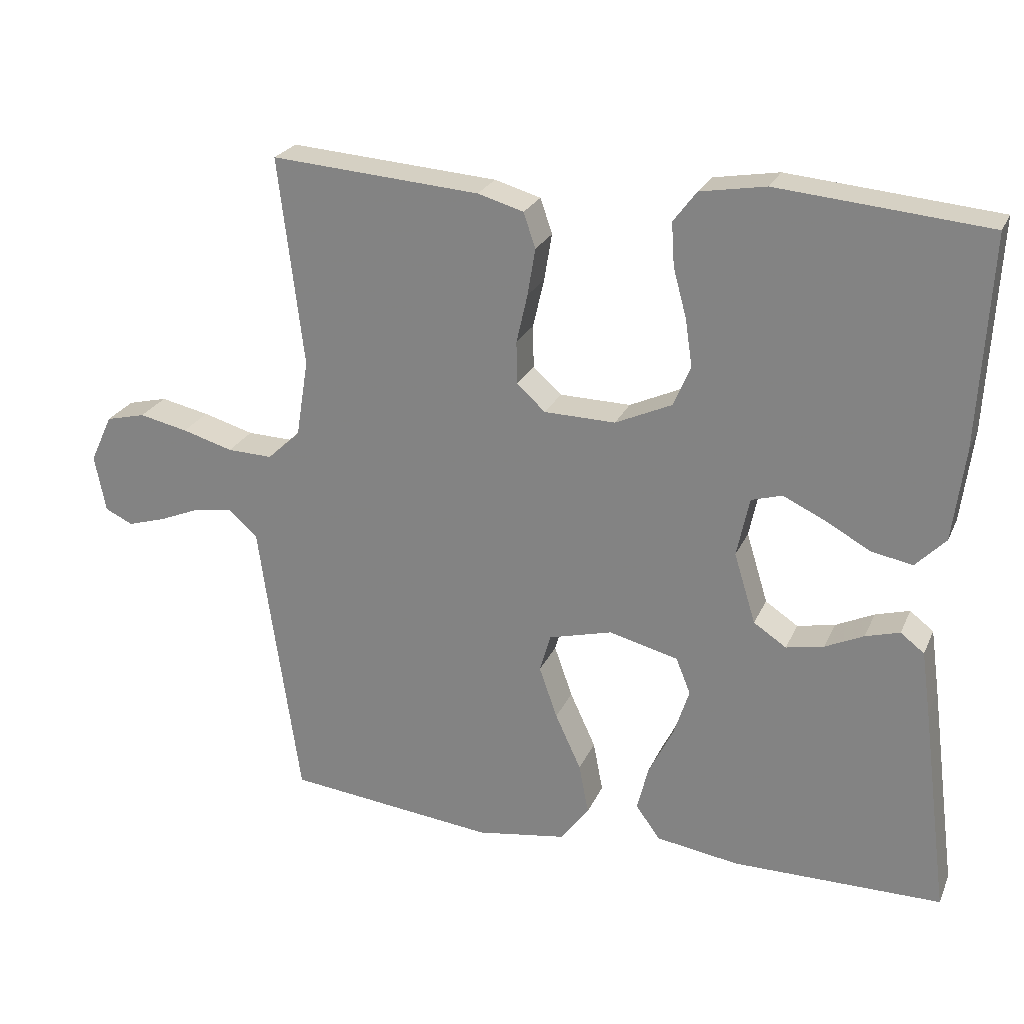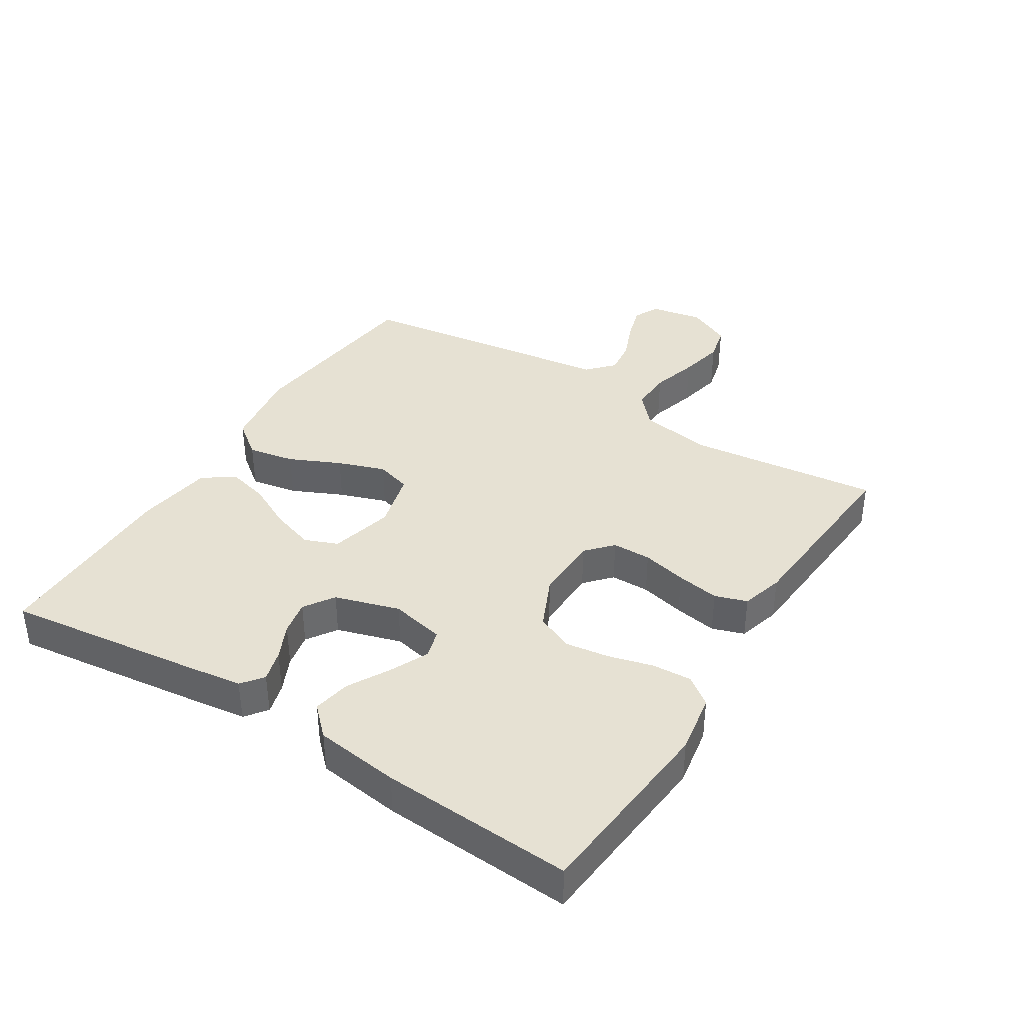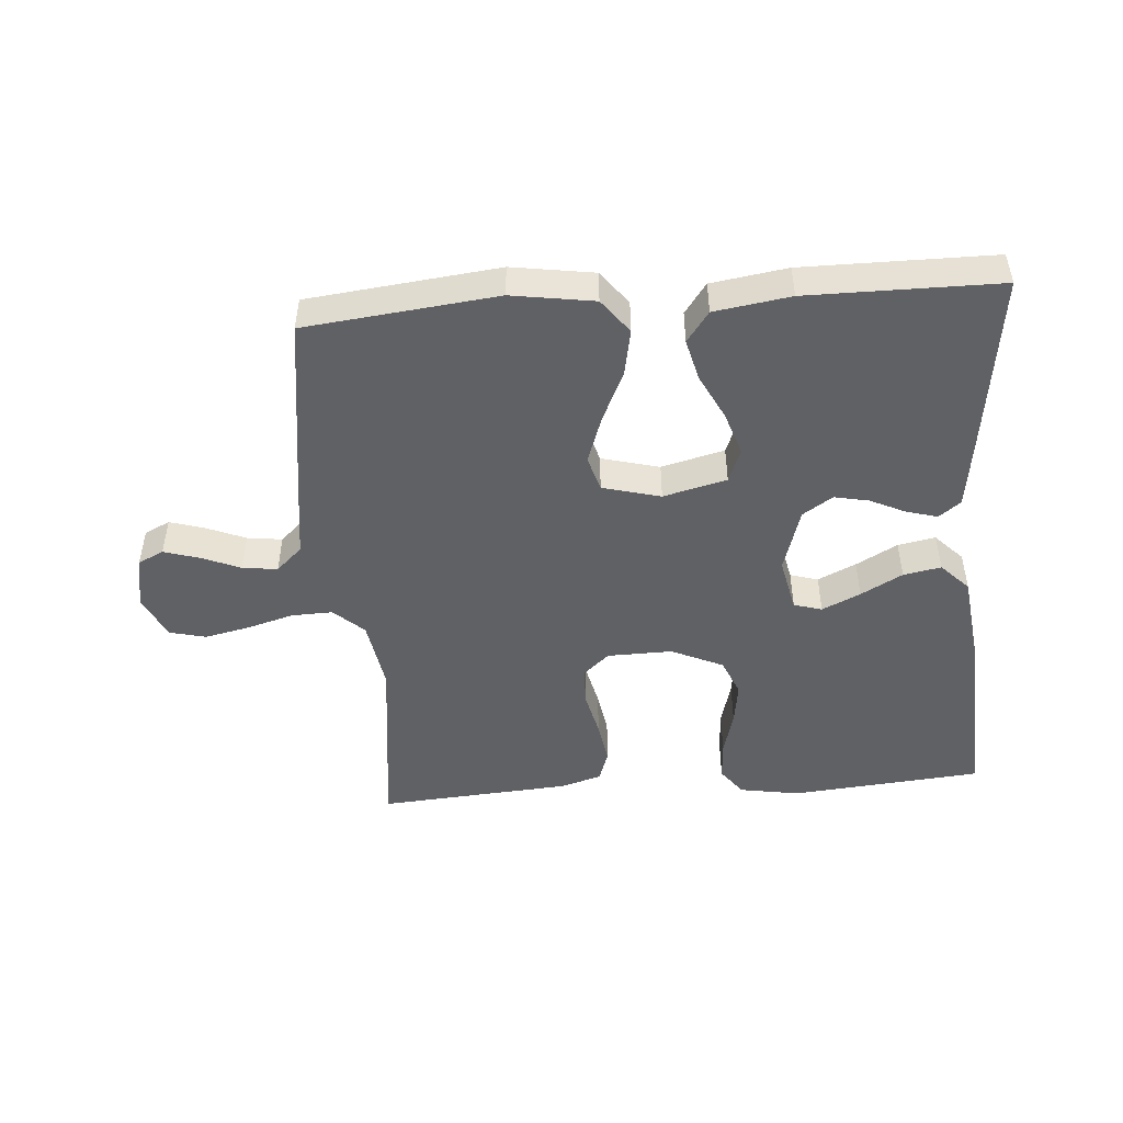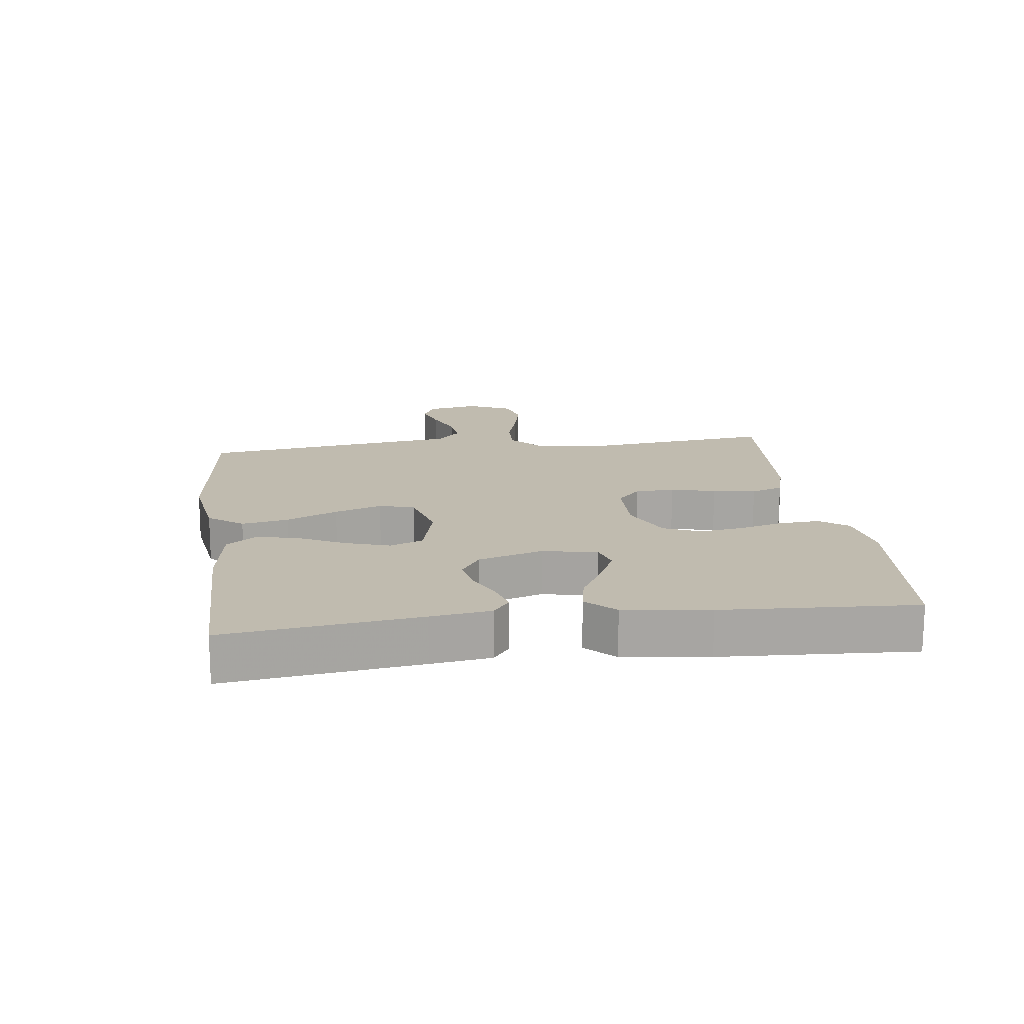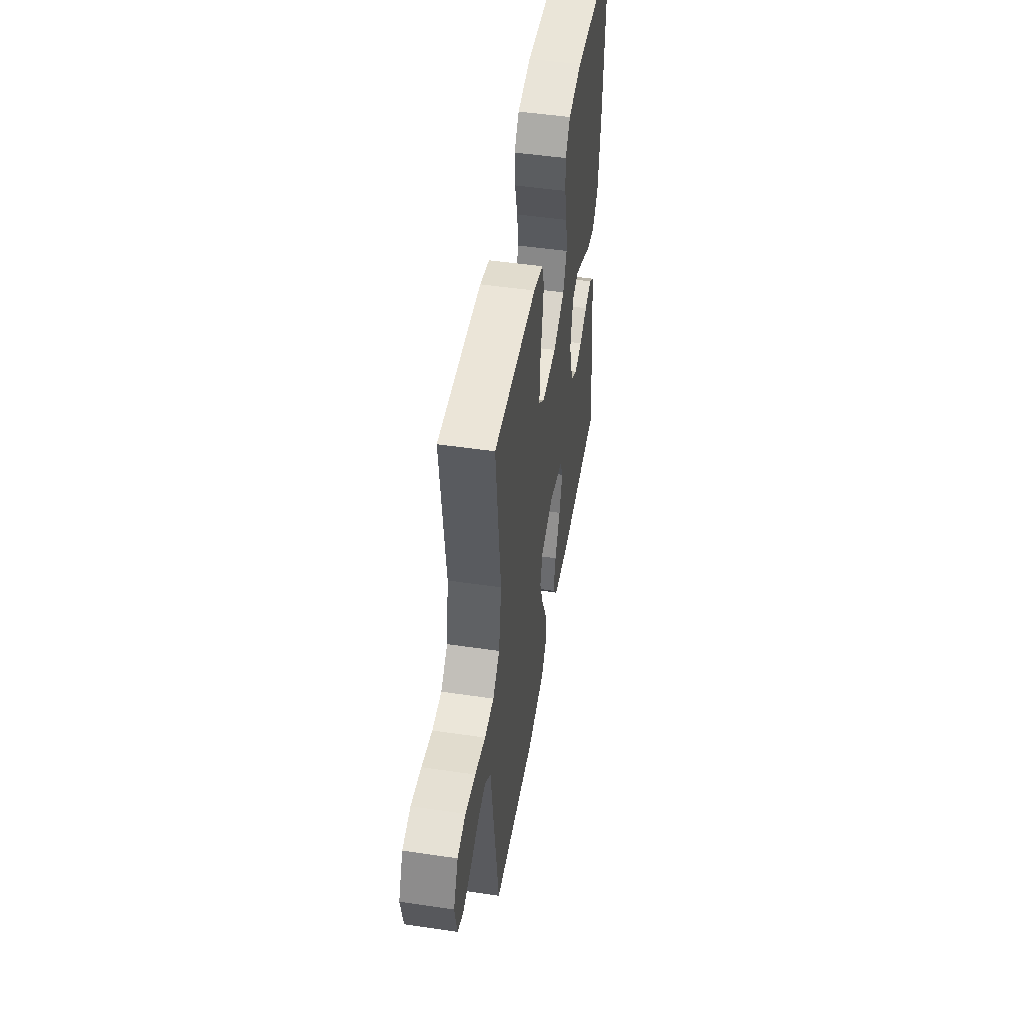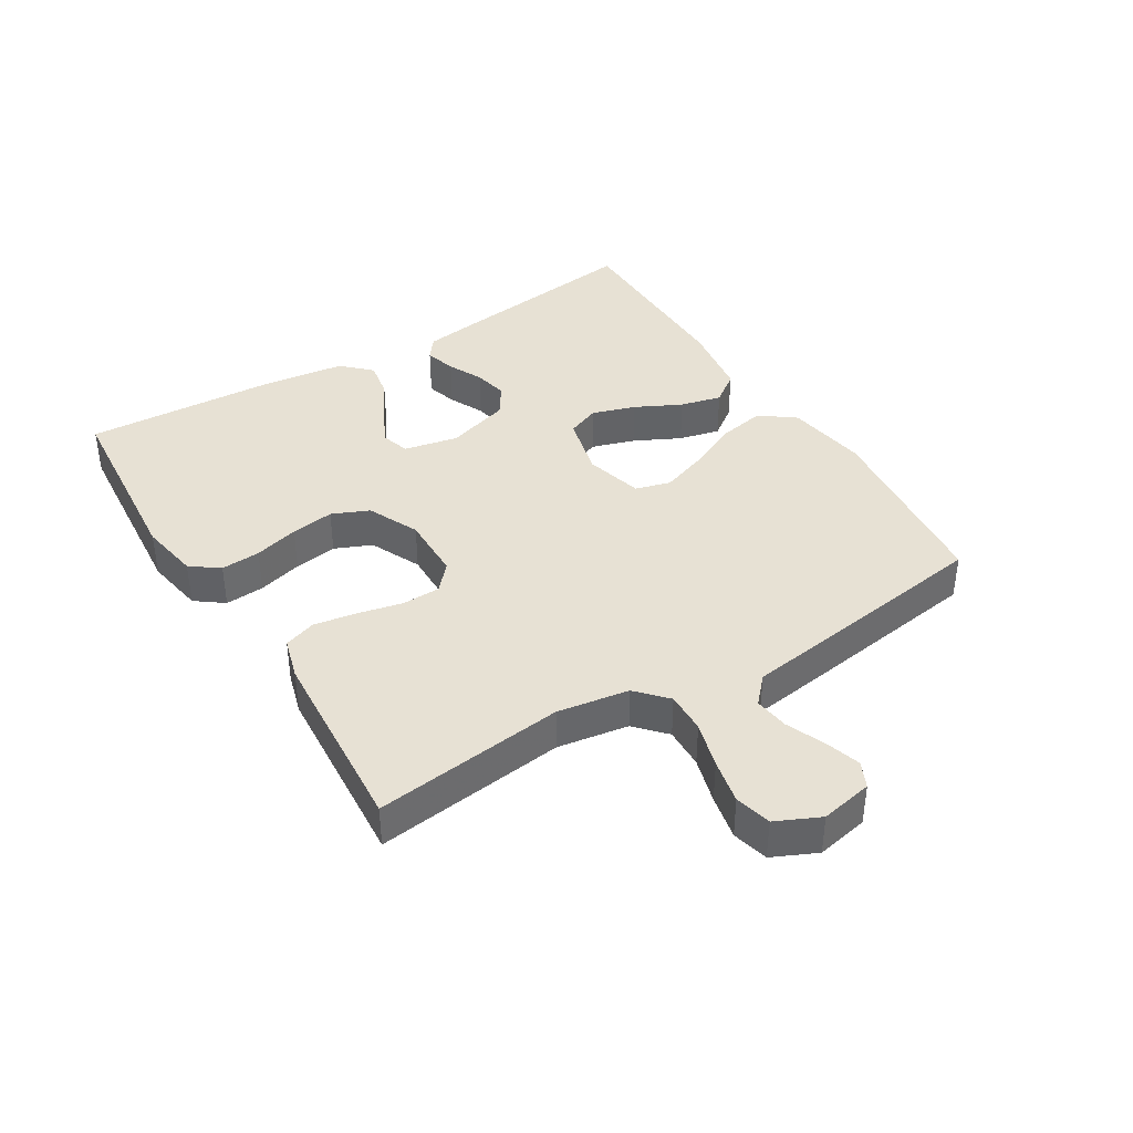
<metadata>
{"format":"obj","ext":"obj","renderer":"f3d","projection":"perspective","resolution":1024,"background":"white","views":[{"elev":24.4,"azim":-160.3,"up":"+Z"},{"elev":38.6,"azim":-57.7,"up":"+Y"},{"elev":-48.2,"azim":-175.6,"up":"+Y"},{"elev":16.1,"azim":-97.3,"up":"+Y"},{"elev":49.3,"azim":99.3,"up":"+Z"},{"elev":39.6,"azim":58.3,"up":"+Y"}]}
</metadata>
<code>
v -0.5 0.07 0.5
v -0.2 0.07 0.527
v -0.106 0.07 0.511
v -0.073 0.07 0.467
v -0.077 0.07 0.405
v -0.096 0.07 0.335
v -0.106 0.07 0.267
v -0.081 0.07 0.209
v 0 0.07 0.172
v 0.102 0.07 0.174
v 0.143 0.07 0.211
v 0.144 0.07 0.272
v 0.128 0.07 0.342
v 0.117 0.07 0.409
v 0.134 0.07 0.459
v 0.2 0.07 0.478
v 0.5 0.07 0.5
v 0.464 0.07 0.2
v 0.482 0.07 0.088
v 0.529 0.07 0.045
v 0.594 0.07 0.047
v 0.667 0.07 0.068
v 0.737 0.07 0.083
v 0.794 0.07 0.069
v 0.826 0.07 0
v 0.81 0.07 -0.082
v 0.77 0.07 -0.101
v 0.714 0.07 -0.084
v 0.654 0.07 -0.059
v 0.599 0.07 -0.052
v 0.558 0.07 -0.09
v 0.543 0.07 -0.2
v 0.5 0.07 -0.5
v 0.2 0.07 -0.533
v 0.071 0.07 -0.513
v 0.03 0.07 -0.459
v 0.044 0.07 -0.386
v 0.081 0.07 -0.306
v 0.107 0.07 -0.232
v 0.091 0.07 -0.177
v 0 0.07 -0.153
v -0.099 0.07 -0.178
v -0.12 0.07 -0.23
v -0.098 0.07 -0.298
v -0.062 0.07 -0.37
v -0.046 0.07 -0.435
v -0.081 0.07 -0.483
v -0.2 0.07 -0.501
v -0.5 0.07 -0.5
v -0.461 0.07 -0.2
v -0.448 0.07 -0.107
v -0.414 0.07 -0.081
v -0.365 0.07 -0.095
v -0.31 0.07 -0.121
v -0.256 0.07 -0.132
v -0.209 0.07 -0.101
v -0.178 0.07 0
v -0.196 0.07 0.085
v -0.24 0.07 0.098
v -0.3 0.07 0.07
v -0.365 0.07 0.034
v -0.424 0.07 0.023
v -0.467 0.07 0.067
v -0.484 0.07 0.2
v -0.5 0 0.5
v -0.2 0 0.527
v -0.106 0 0.511
v -0.073 0 0.467
v -0.077 0 0.405
v -0.096 0 0.335
v -0.106 0 0.267
v -0.081 0 0.209
v 0 0 0.172
v 0.102 0 0.174
v 0.143 0 0.211
v 0.144 0 0.272
v 0.128 0 0.342
v 0.117 0 0.409
v 0.134 0 0.459
v 0.2 0 0.478
v 0.5 0 0.5
v 0.464 0 0.2
v 0.482 0 0.088
v 0.529 0 0.045
v 0.594 0 0.047
v 0.667 0 0.068
v 0.737 0 0.083
v 0.794 0 0.069
v 0.826 0 0
v 0.81 0 -0.082
v 0.77 0 -0.101
v 0.714 0 -0.084
v 0.654 0 -0.059
v 0.599 0 -0.052
v 0.558 0 -0.09
v 0.543 0 -0.2
v 0.5 0 -0.5
v 0.2 0 -0.533
v 0.071 0 -0.513
v 0.03 0 -0.459
v 0.044 0 -0.386
v 0.081 0 -0.306
v 0.107 0 -0.232
v 0.091 0 -0.177
v 0 0 -0.153
v -0.099 0 -0.178
v -0.12 0 -0.23
v -0.098 0 -0.298
v -0.062 0 -0.37
v -0.046 0 -0.435
v -0.081 0 -0.483
v -0.2 0 -0.501
v -0.5 0 -0.5
v -0.461 0 -0.2
v -0.448 0 -0.107
v -0.414 0 -0.081
v -0.365 0 -0.095
v -0.31 0 -0.121
v -0.256 0 -0.132
v -0.209 0 -0.101
v -0.178 0 0
v -0.196 0 0.085
v -0.24 0 0.098
v -0.3 0 0.07
v -0.365 0 0.034
v -0.424 0 0.023
v -0.467 0 0.067
v -0.484 0 0.2
f 4 5 6
f 3 4 6
f 2 3 6
f 1 2 6
f 64 1 6
f 63 64 6
f 62 63 6
f 61 62 6
f 60 61 6
f 59 60 6 7
f 58 59 7 8
f 57 58 8 9
f 56 57 9 10
f 52 53 54
f 51 52 54
f 50 51 54
f 49 50 54
f 48 49 54
f 47 48 54
f 46 47 54
f 45 46 54
f 44 45 54
f 43 44 54 55
f 42 43 55 56
f 36 37 38
f 35 36 38
f 34 35 38
f 33 34 38
f 32 33 38
f 31 32 38
f 30 31 38 39
f 27 28 29
f 26 27 29
f 25 26 29
f 24 25 29
f 23 24 29
f 22 23 29
f 21 22 29
f 20 21 29 30
f 30 39 40
f 20 30 40
f 19 20 40
f 16 17 18
f 15 16 18
f 14 15 18
f 13 14 18
f 12 13 18
f 11 12 18 19
f 41 42 56 10
f 19 40 41
f 11 19 41
f 10 11 41
f 70 69 68
f 70 68 67
f 70 67 66
f 70 66 65
f 70 65 128
f 70 128 127
f 70 127 126
f 70 126 125
f 70 125 124
f 71 70 124 123
f 72 71 123 122
f 73 72 122 121
f 74 73 121 120
f 118 117 116
f 118 116 115
f 118 115 114
f 118 114 113
f 118 113 112
f 118 112 111
f 118 111 110
f 118 110 109
f 118 109 108
f 119 118 108 107
f 120 119 107 106
f 102 101 100
f 102 100 99
f 102 99 98
f 102 98 97
f 102 97 96
f 102 96 95
f 103 102 95 94
f 93 92 91
f 93 91 90
f 93 90 89
f 93 89 88
f 93 88 87
f 93 87 86
f 93 86 85
f 94 93 85 84
f 104 103 94
f 104 94 84
f 104 84 83
f 82 81 80
f 82 80 79
f 82 79 78
f 82 78 77
f 82 77 76
f 83 82 76 75
f 74 120 106 105
f 105 104 83
f 105 83 75
f 105 75 74
f 1 65 66 2
f 2 66 67 3
f 3 67 68 4
f 4 68 69 5
f 5 69 70 6
f 6 70 71 7
f 7 71 72 8
f 8 72 73 9
f 9 73 74 10
f 10 74 75 11
f 11 75 76 12
f 12 76 77 13
f 13 77 78 14
f 14 78 79 15
f 15 79 80 16
f 16 80 81 17
f 17 81 82 18
f 18 82 83 19
f 19 83 84 20
f 20 84 85 21
f 21 85 86 22
f 22 86 87 23
f 23 87 88 24
f 24 88 89 25
f 25 89 90 26
f 26 90 91 27
f 27 91 92 28
f 28 92 93 29
f 29 93 94 30
f 30 94 95 31
f 31 95 96 32
f 32 96 97 33
f 33 97 98 34
f 34 98 99 35
f 35 99 100 36
f 36 100 101 37
f 37 101 102 38
f 38 102 103 39
f 39 103 104 40
f 40 104 105 41
f 41 105 106 42
f 42 106 107 43
f 43 107 108 44
f 44 108 109 45
f 45 109 110 46
f 46 110 111 47
f 47 111 112 48
f 48 112 113 49
f 49 113 114 50
f 50 114 115 51
f 51 115 116 52
f 52 116 117 53
f 53 117 118 54
f 54 118 119 55
f 55 119 120 56
f 56 120 121 57
f 57 121 122 58
f 58 122 123 59
f 59 123 124 60
f 60 124 125 61
f 61 125 126 62
f 62 126 127 63
f 63 127 128 64
f 64 128 65 1

</code>
